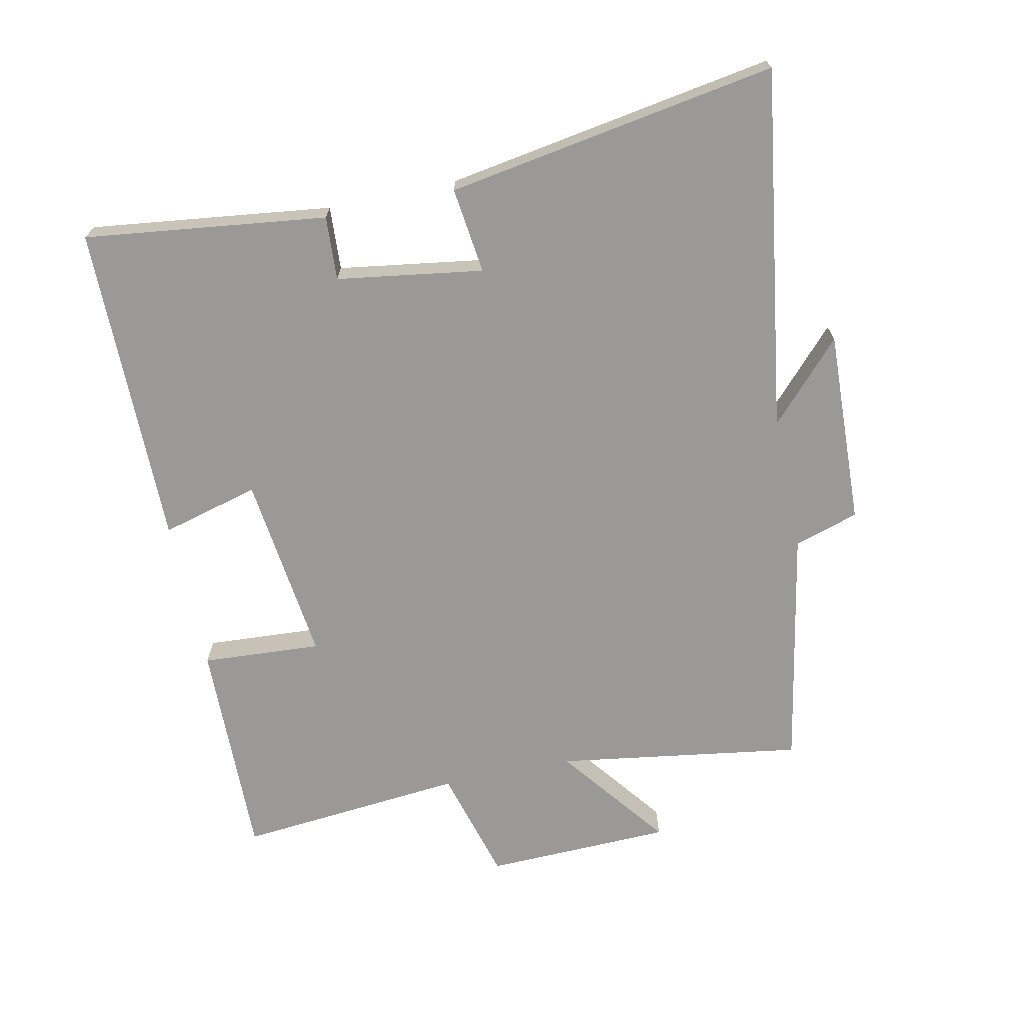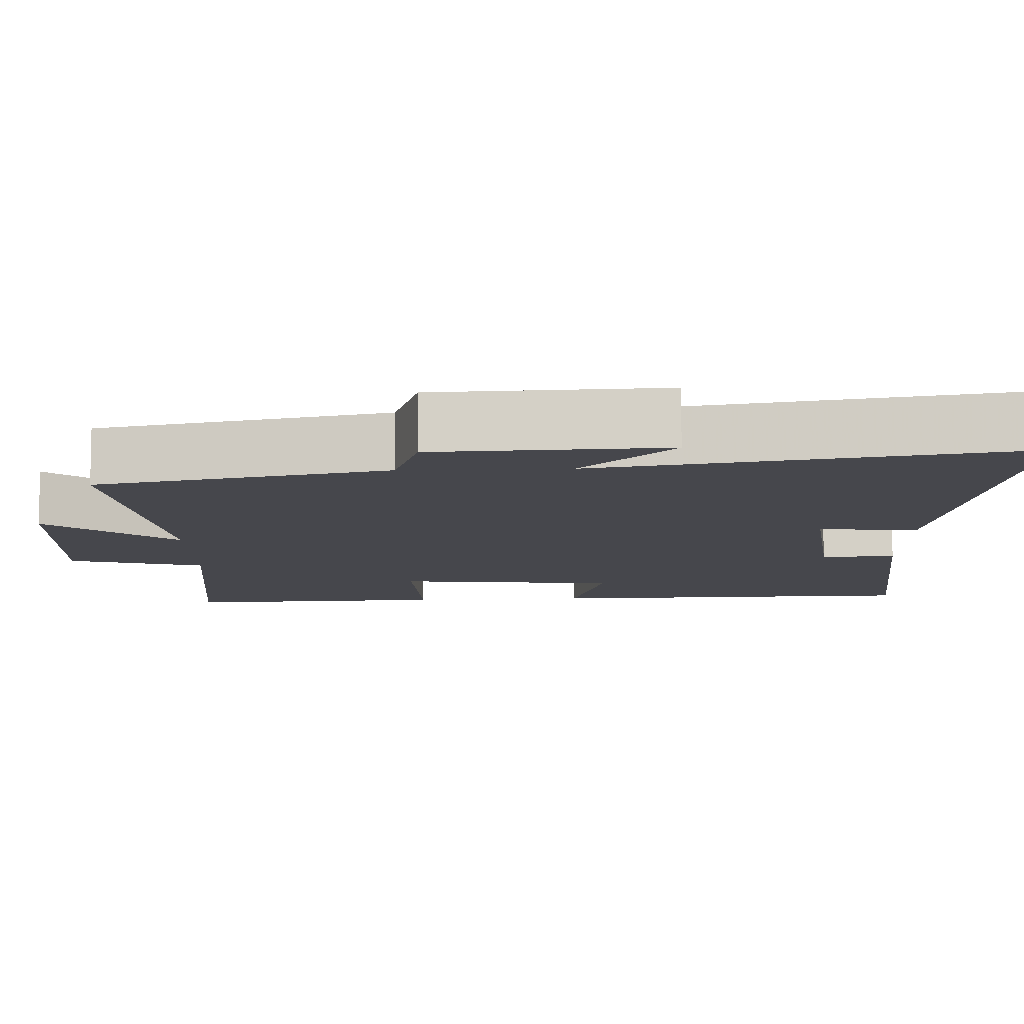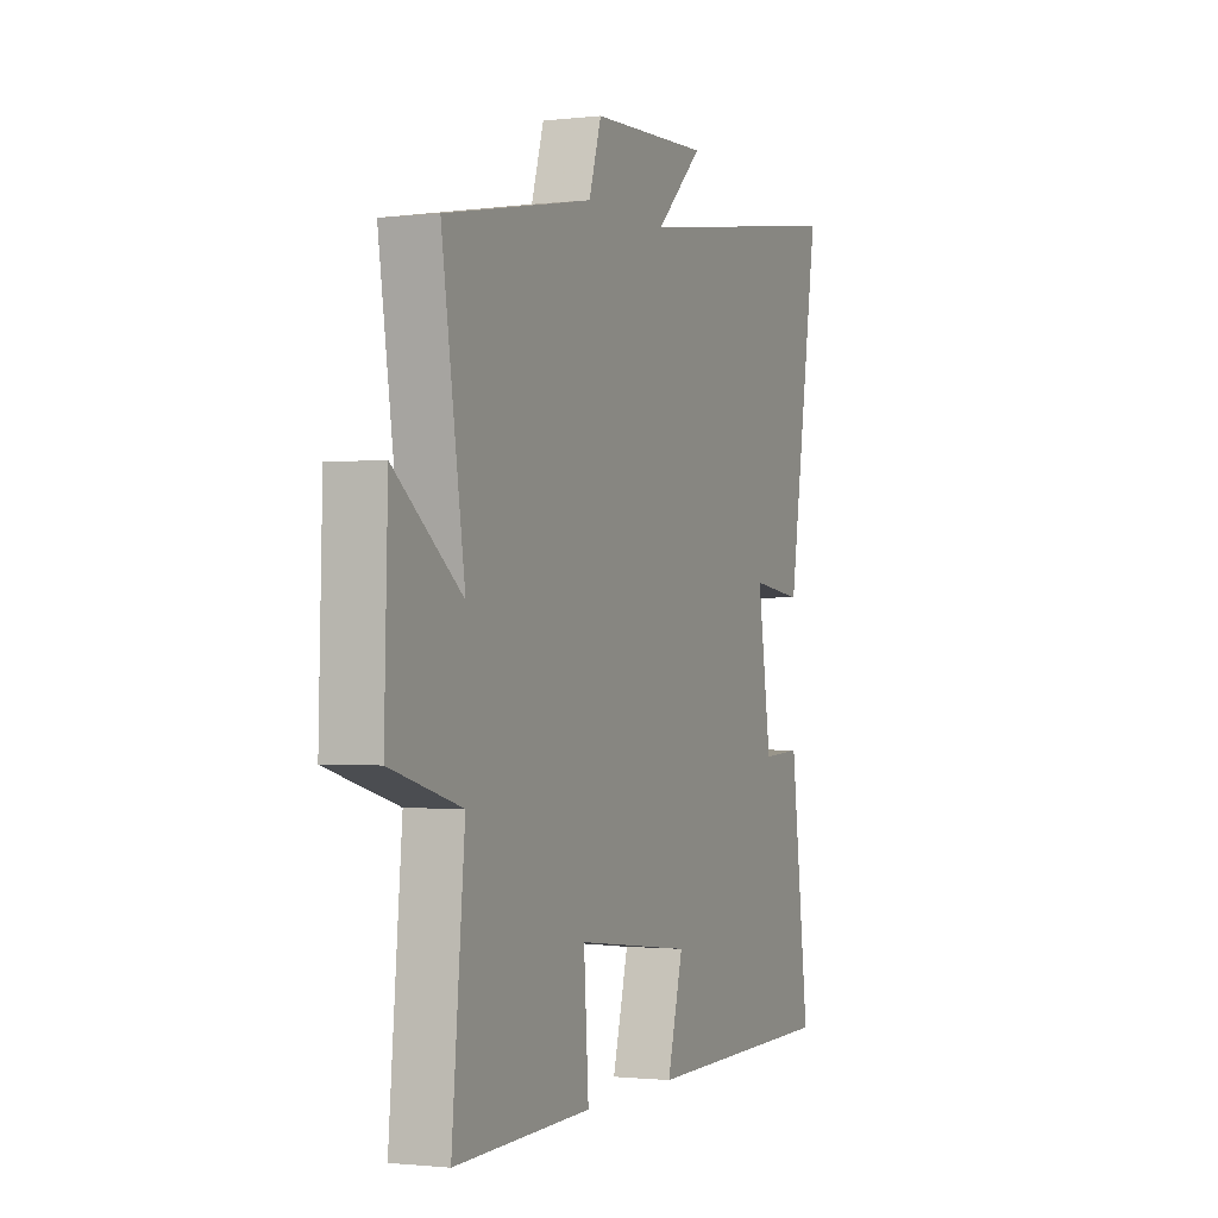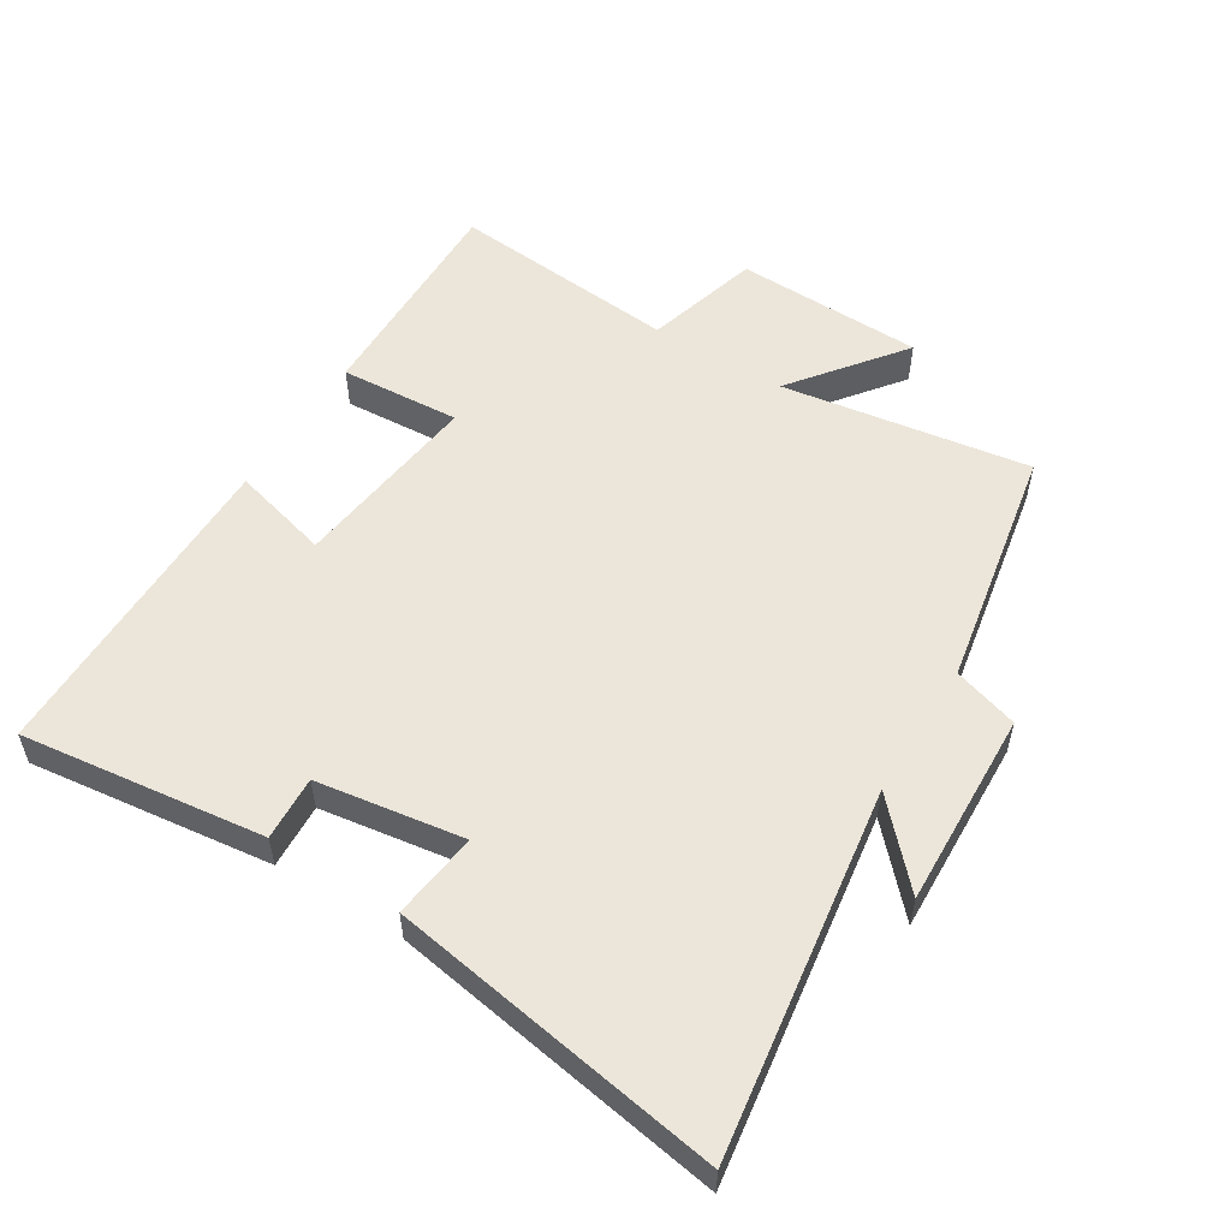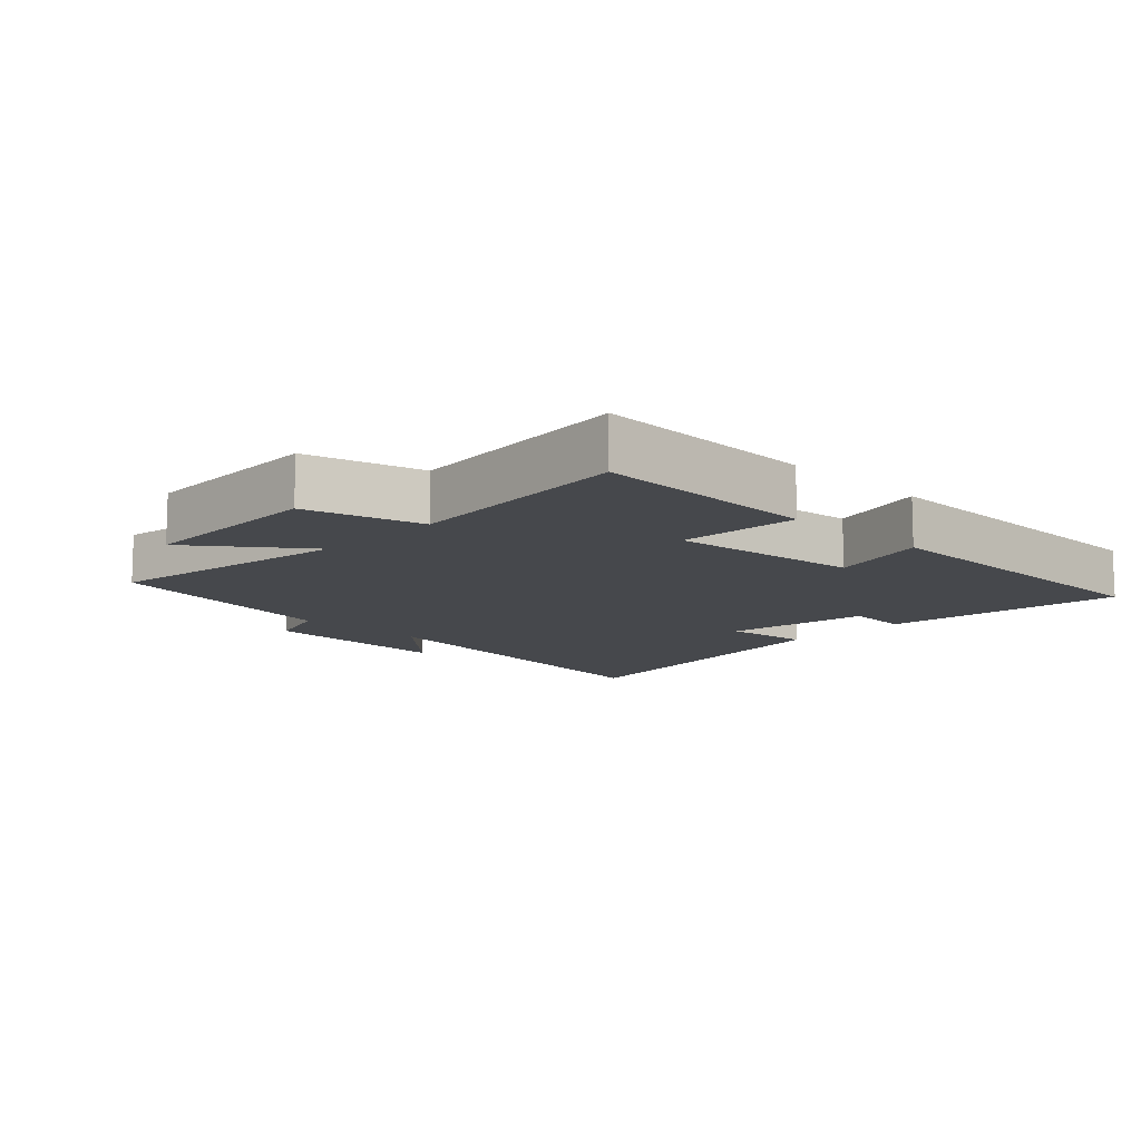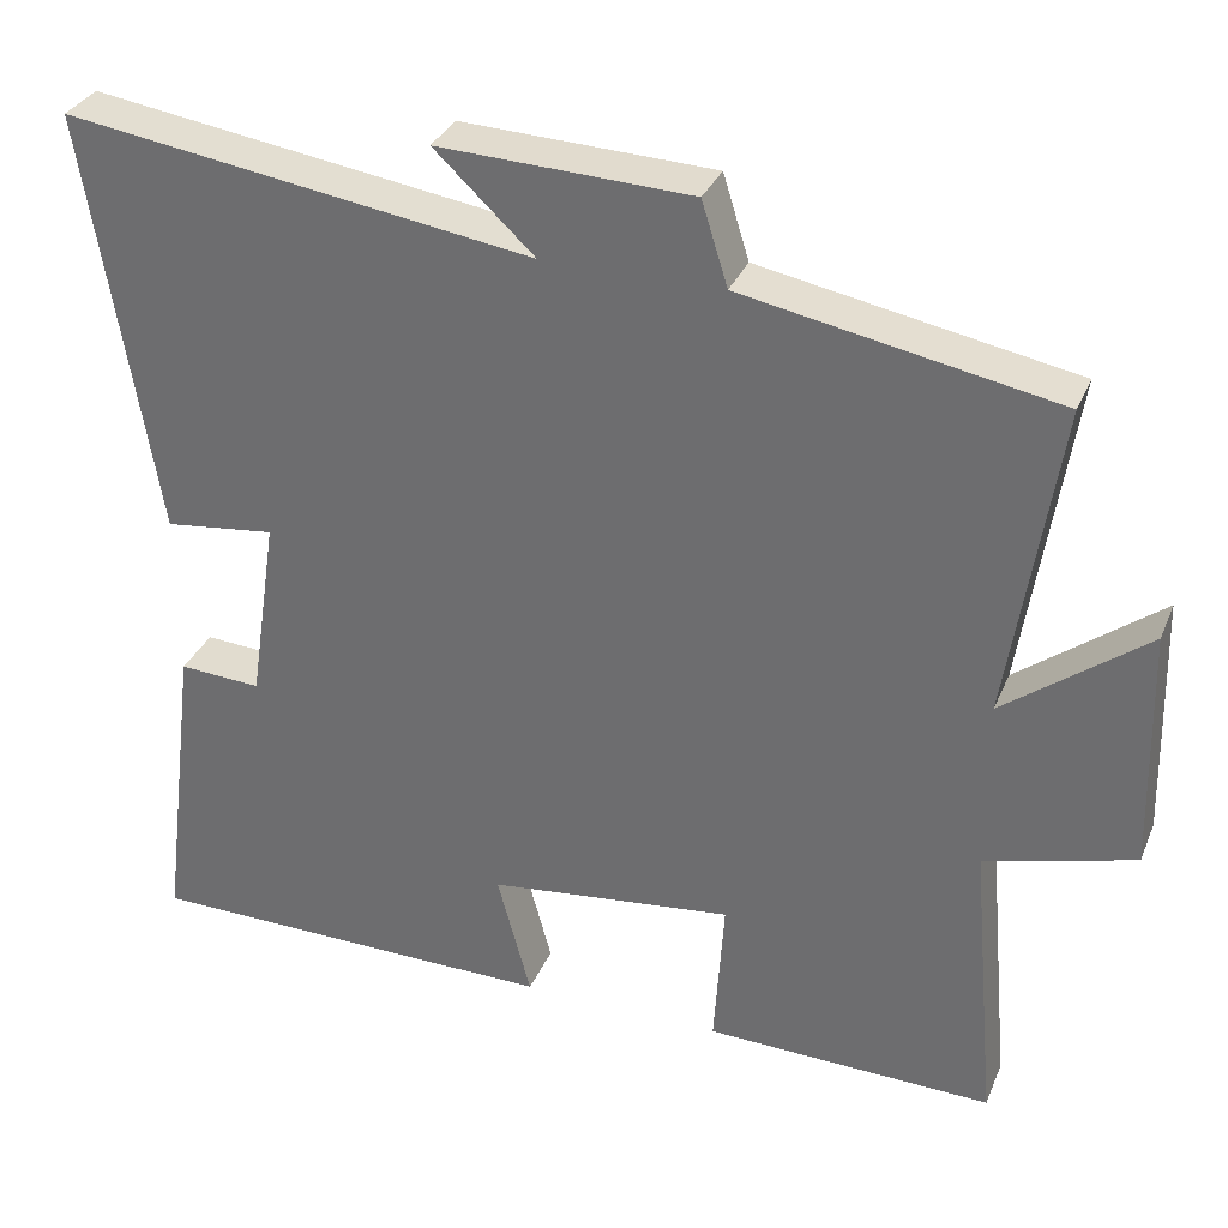
<metadata>
{"format":"obj","ext":"obj","renderer":"f3d","projection":"perspective","resolution":1024,"background":"white","views":[{"elev":-69.0,"azim":-78.0,"up":"+Y"},{"elev":79.1,"azim":179.5,"up":"+Z"},{"elev":-1.2,"azim":112.8,"up":"+Z"},{"elev":54.3,"azim":-58.1,"up":"+Y"},{"elev":-11.5,"azim":135.7,"up":"+Y"},{"elev":32.5,"azim":20.4,"up":"+Z"}]}
</metadata>
<code>
v -0.582 0.07 0.583
v -0.026 0.07 0.5
v -0.145 0.07 0.611
v 0.155 0.07 0.599
v 0.186 0.07 0.5
v 0.558 0.07 0.43
v 0.5 0.07 0.051
v 0.669 0.07 0.18
v 0.677 0.07 -0.108
v 0.5 0.07 -0.157
v 0.532 0.07 -0.508
v 0.189 0.07 -0.5
v 0.201 0.07 -0.316
v -0.091 0.07 -0.35
v -0.051 0.07 -0.5
v -0.547 0.07 -0.496
v -0.5 0.07 -0.125
v -0.402 0.07 -0.131
v -0.368 0.07 0.093
v -0.5 0.07 0.077
v -0.582 0 0.583
v -0.026 0 0.5
v -0.145 0 0.611
v 0.155 0 0.599
v 0.186 0 0.5
v 0.558 0 0.43
v 0.5 0 0.051
v 0.669 0 0.18
v 0.677 0 -0.108
v 0.5 0 -0.157
v 0.532 0 -0.508
v 0.189 0 -0.5
v 0.201 0 -0.316
v -0.091 0 -0.35
v -0.051 0 -0.5
v -0.547 0 -0.496
v -0.5 0 -0.125
v -0.402 0 -0.131
v -0.368 0 0.093
v -0.5 0 0.077
f 19 20 1 2
f 18 19 2
f 15 16 17 18
f 14 15 18
f 13 14 18 2
f 10 11 12 13
f 10 13 2
f 7 8 9 10
f 7 10 2
f 5 6 7 2
f 2 3 4 5
f 22 21 40 39
f 22 39 38
f 38 37 36 35
f 38 35 34
f 22 38 34 33
f 33 32 31 30
f 22 33 30
f 30 29 28 27
f 22 30 27
f 22 27 26 25
f 25 24 23 22
f 1 21 22 2
f 2 22 23 3
f 3 23 24 4
f 4 24 25 5
f 5 25 26 6
f 6 26 27 7
f 7 27 28 8
f 8 28 29 9
f 9 29 30 10
f 10 30 31 11
f 11 31 32 12
f 12 32 33 13
f 13 33 34 14
f 14 34 35 15
f 15 35 36 16
f 16 36 37 17
f 17 37 38 18
f 18 38 39 19
f 19 39 40 20
f 20 40 21 1

</code>
